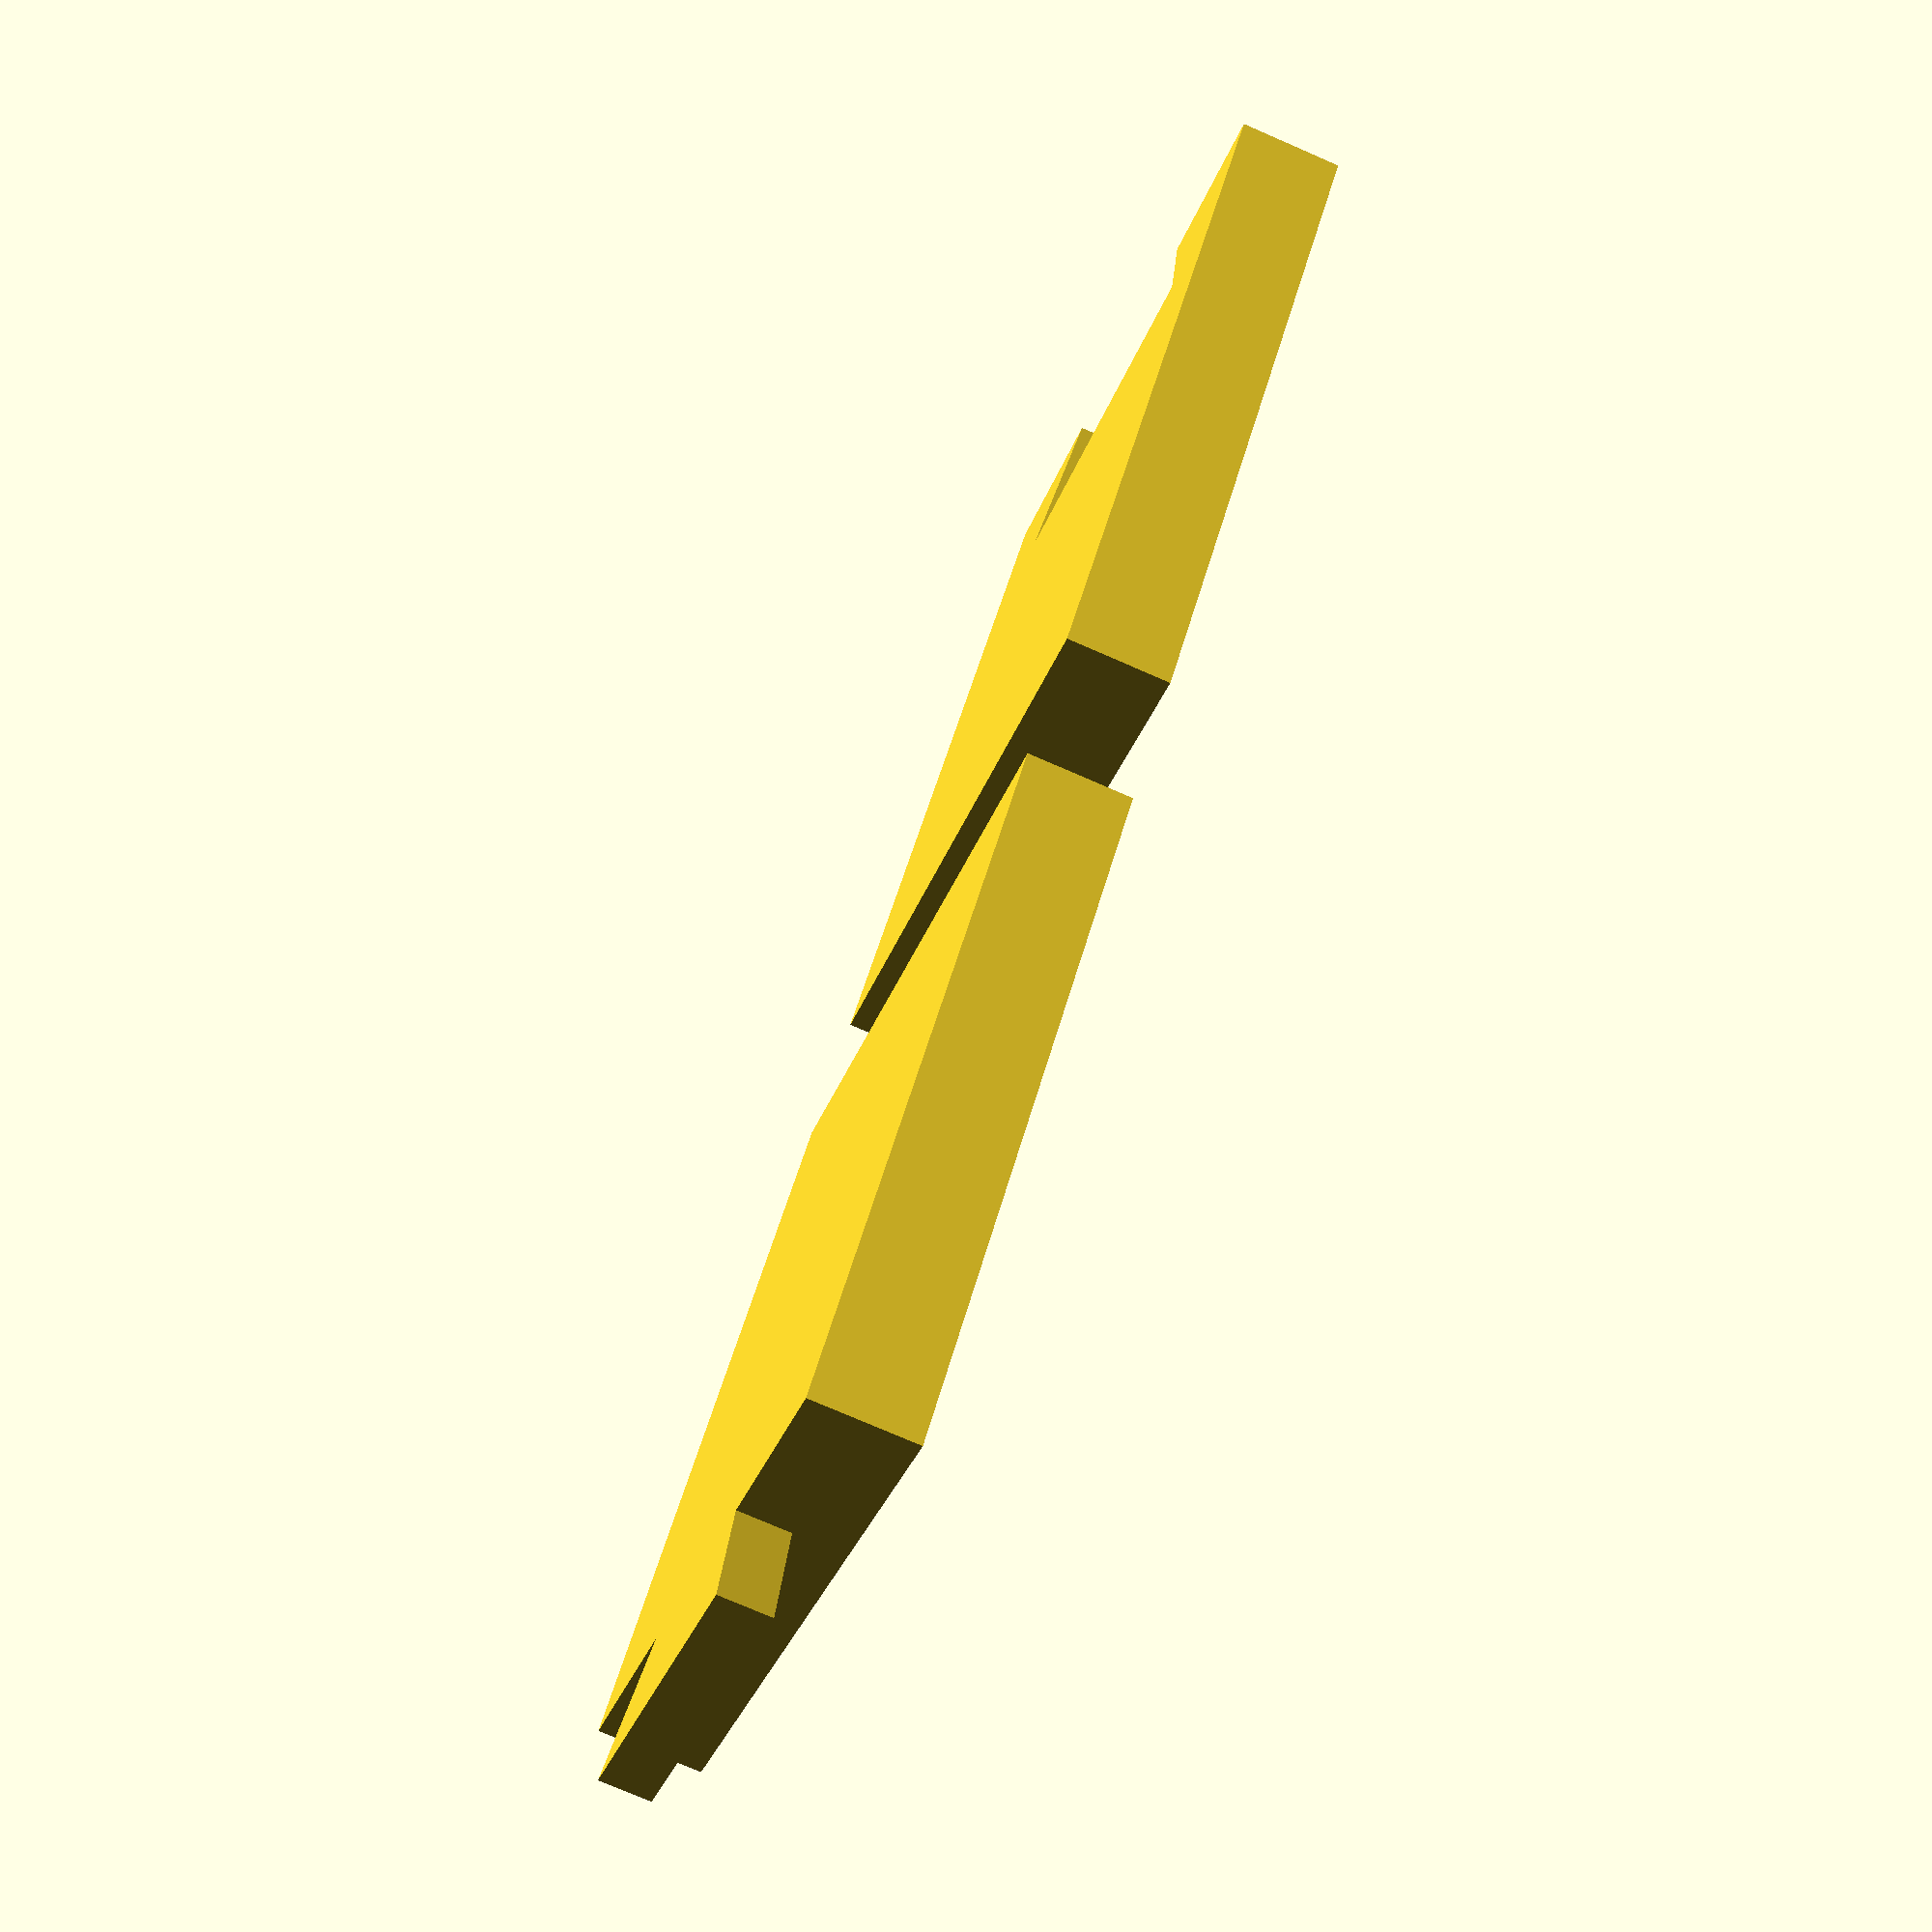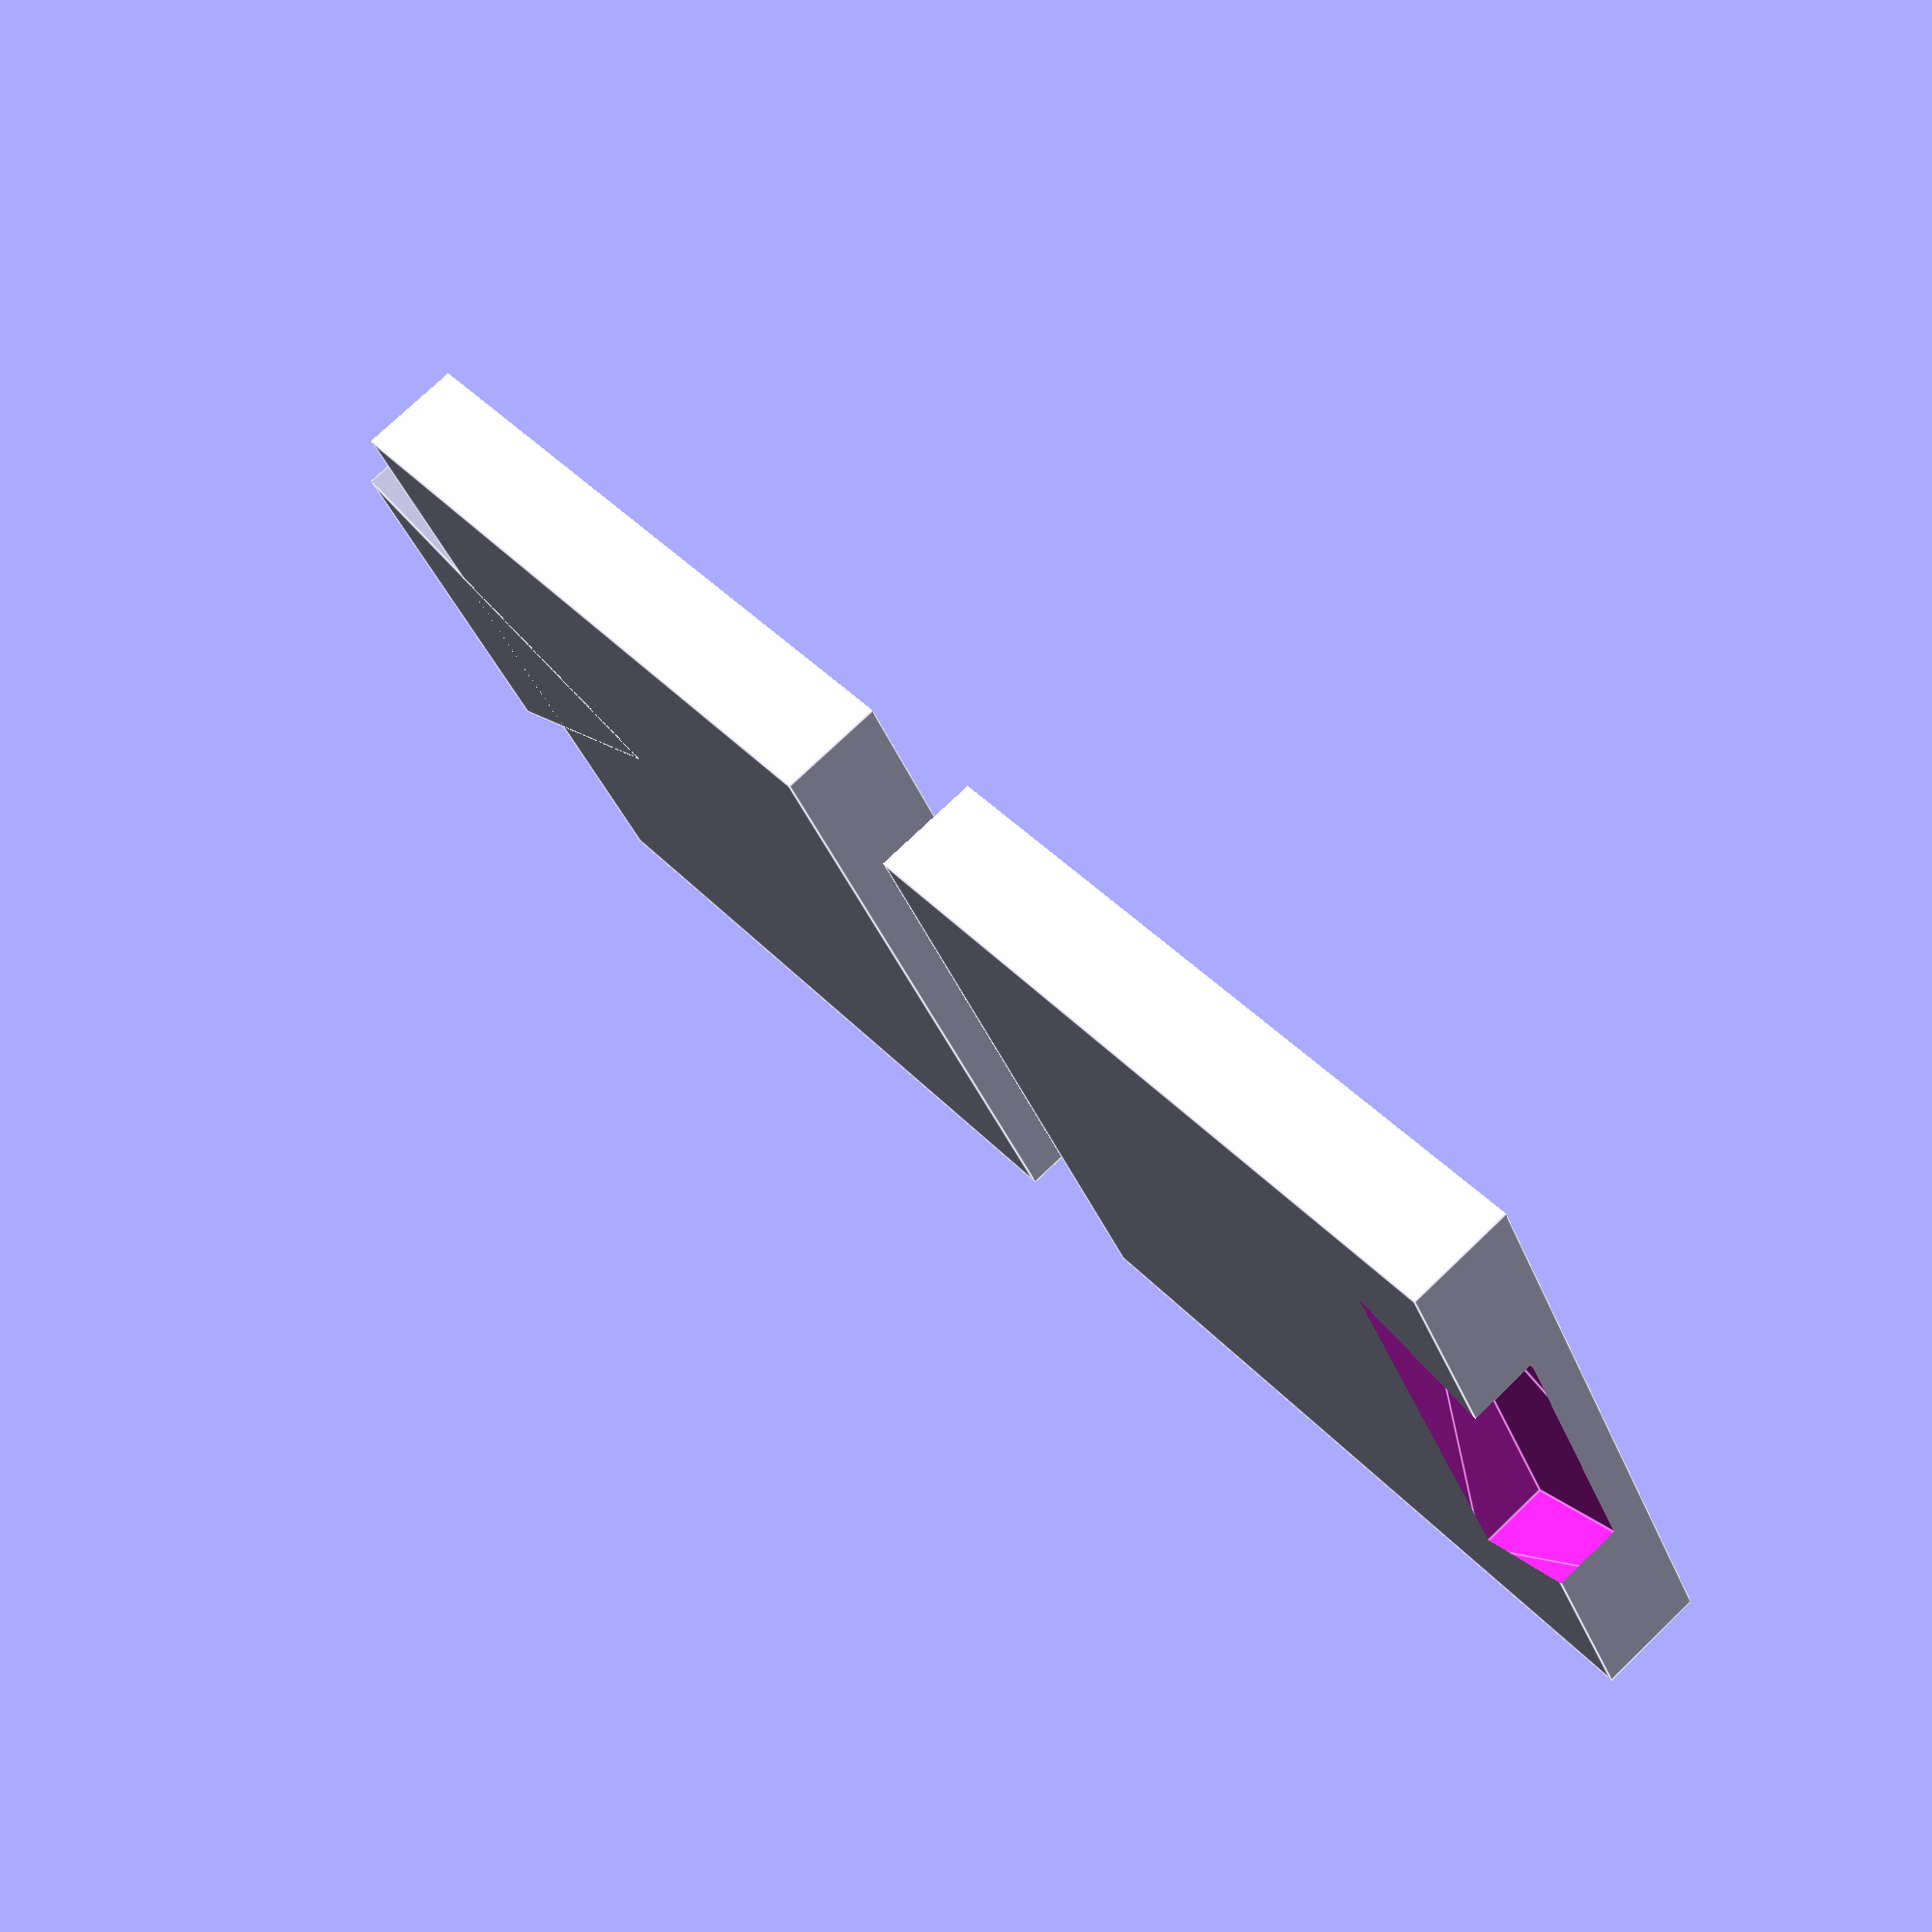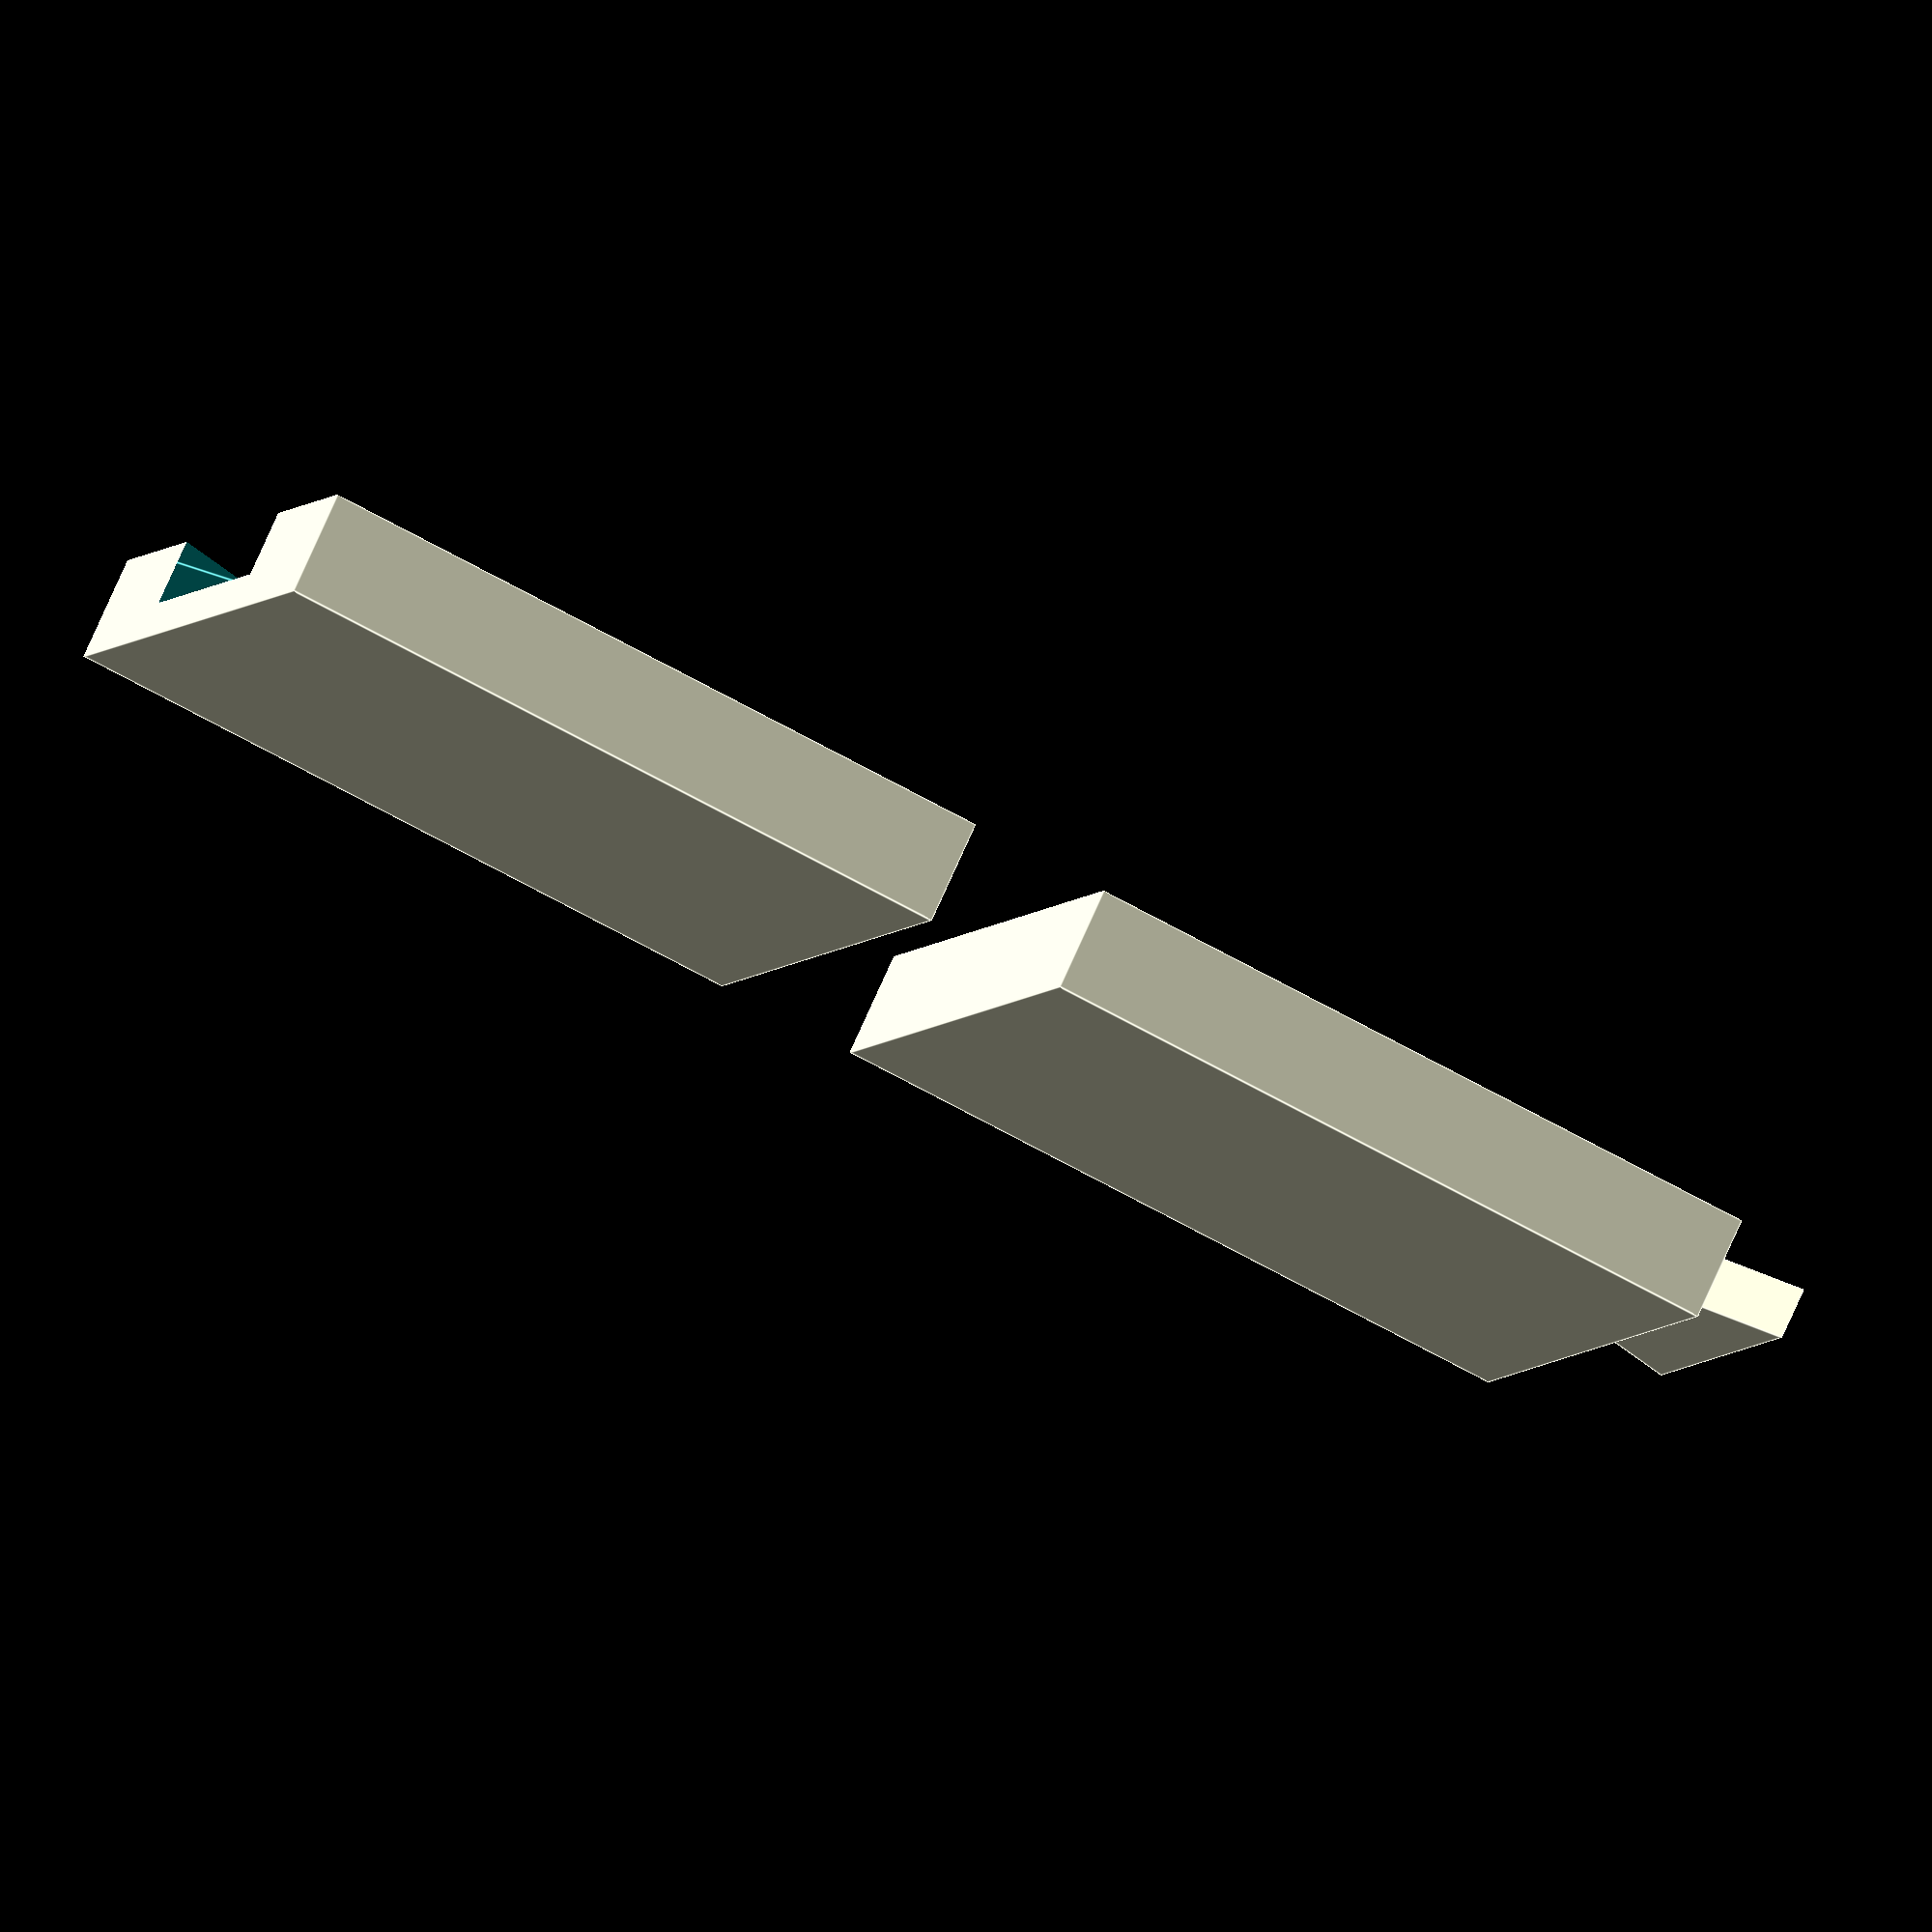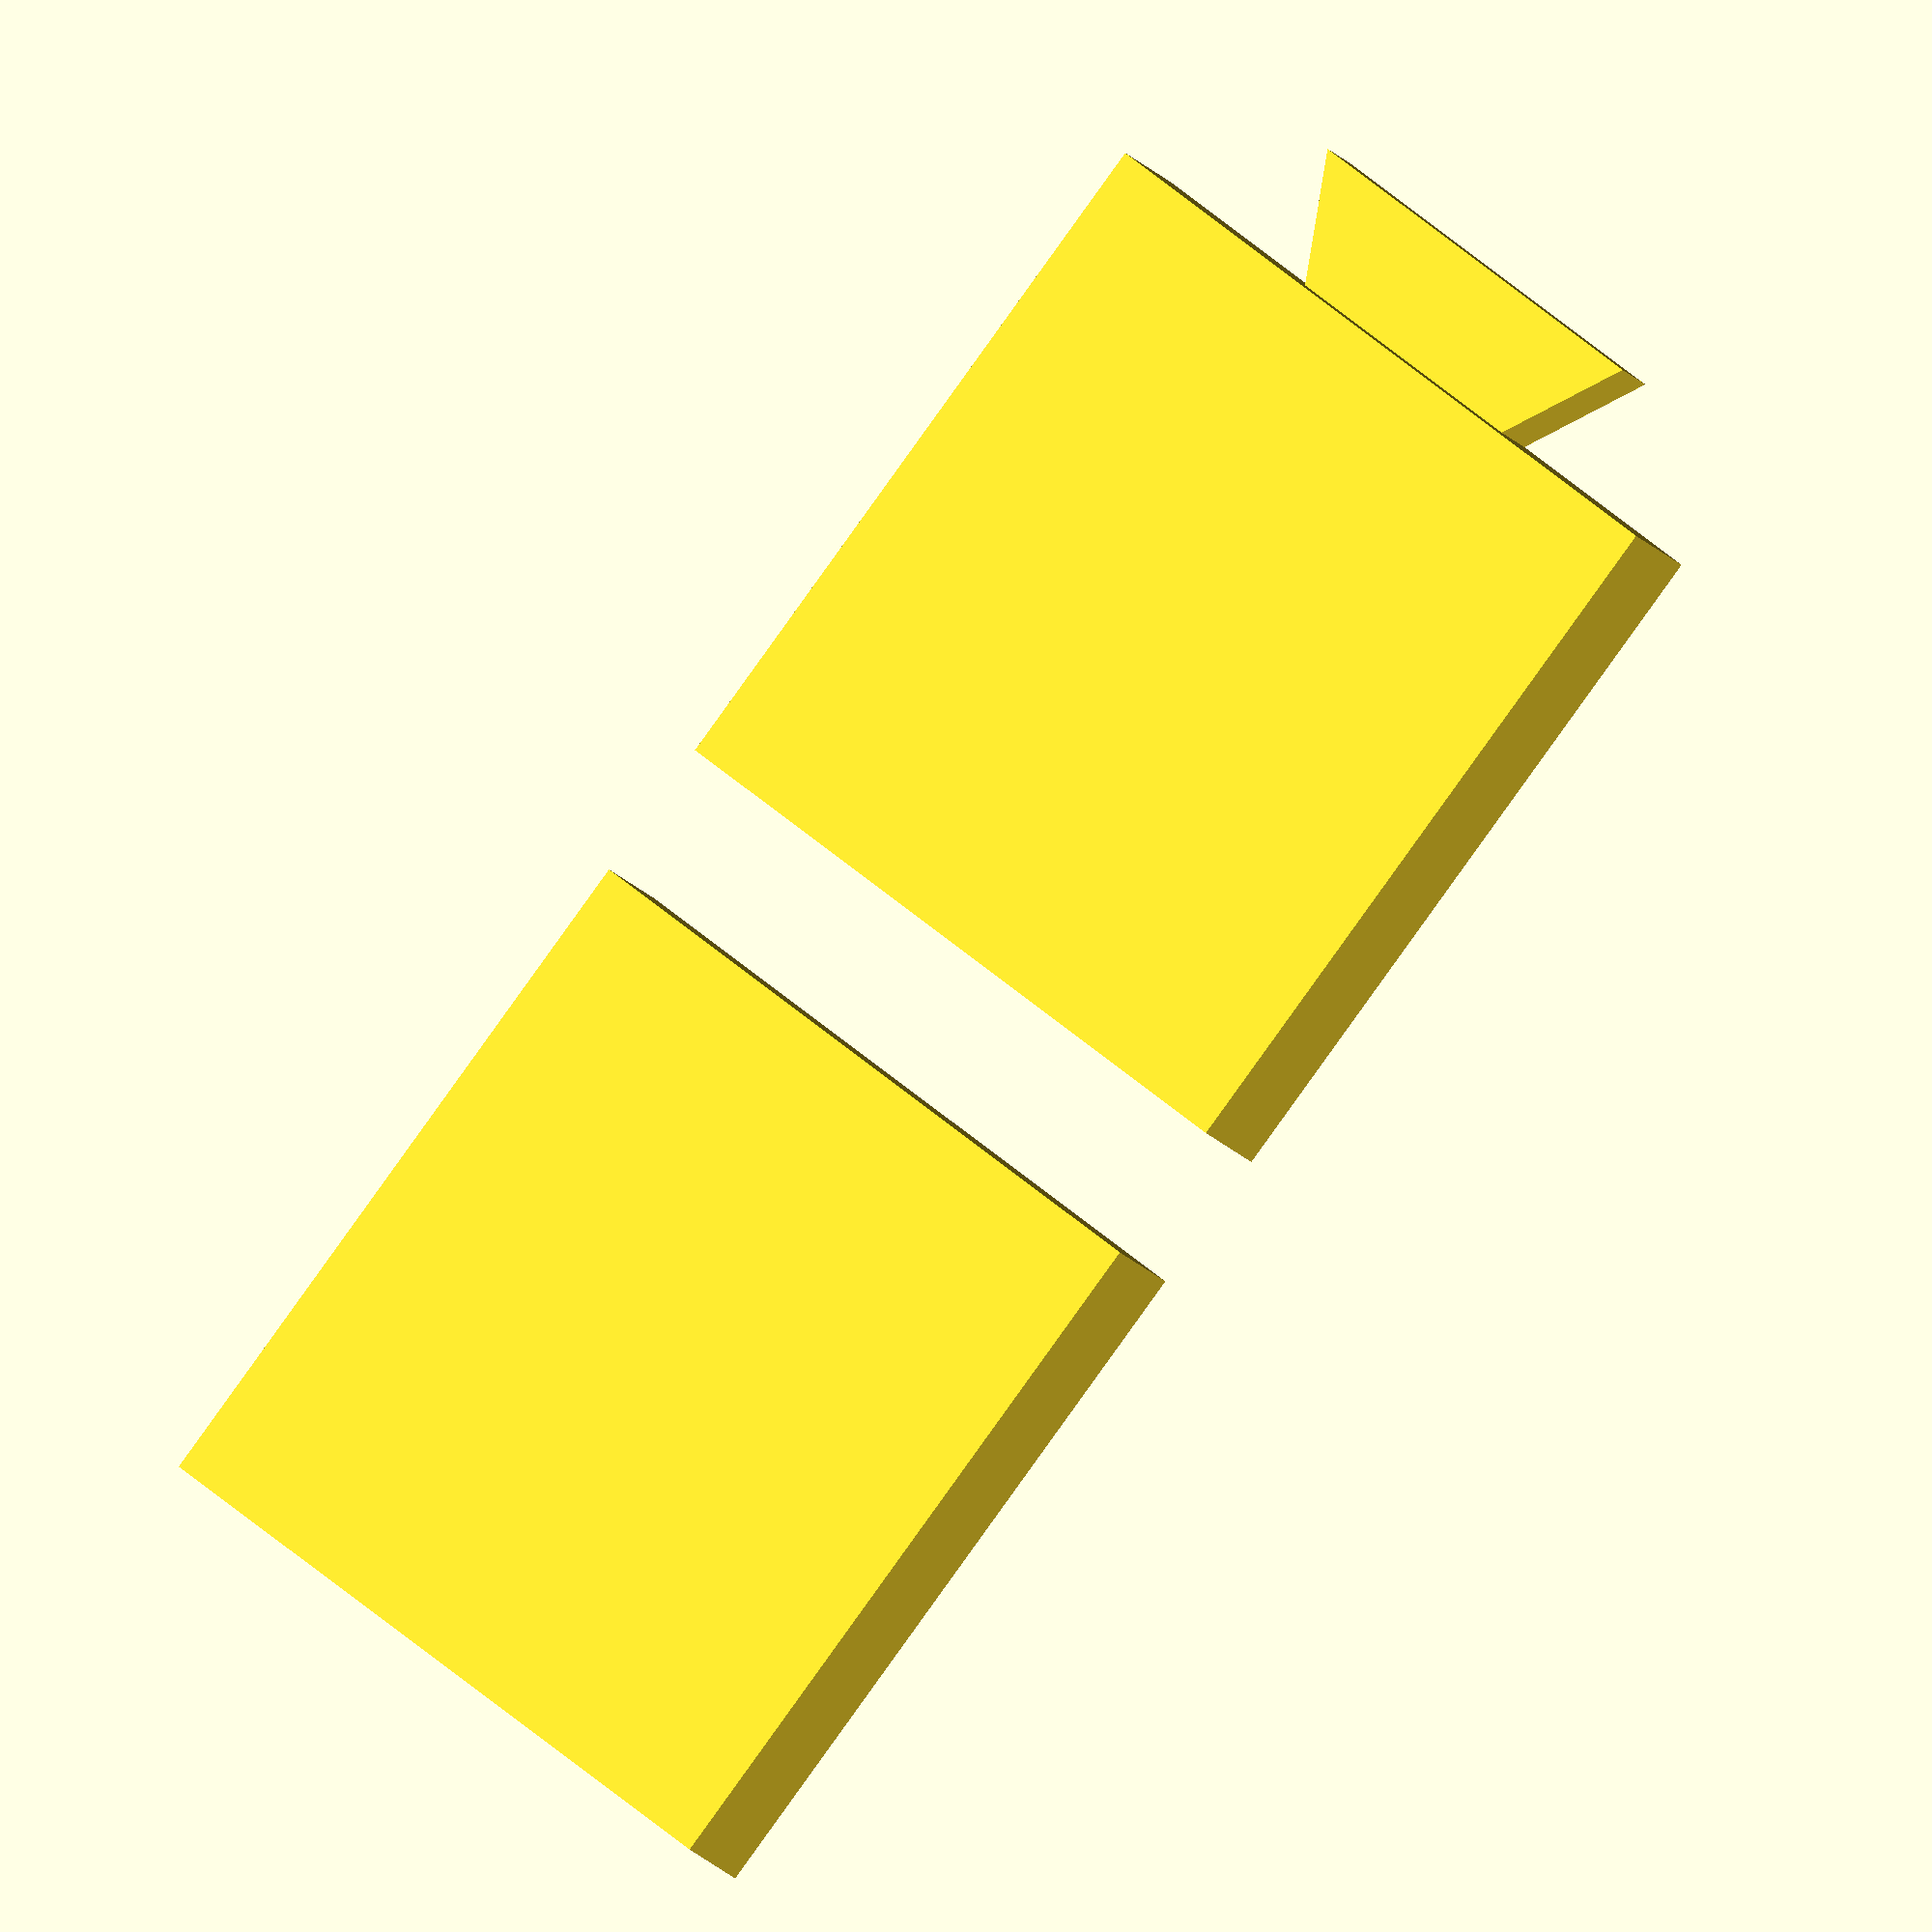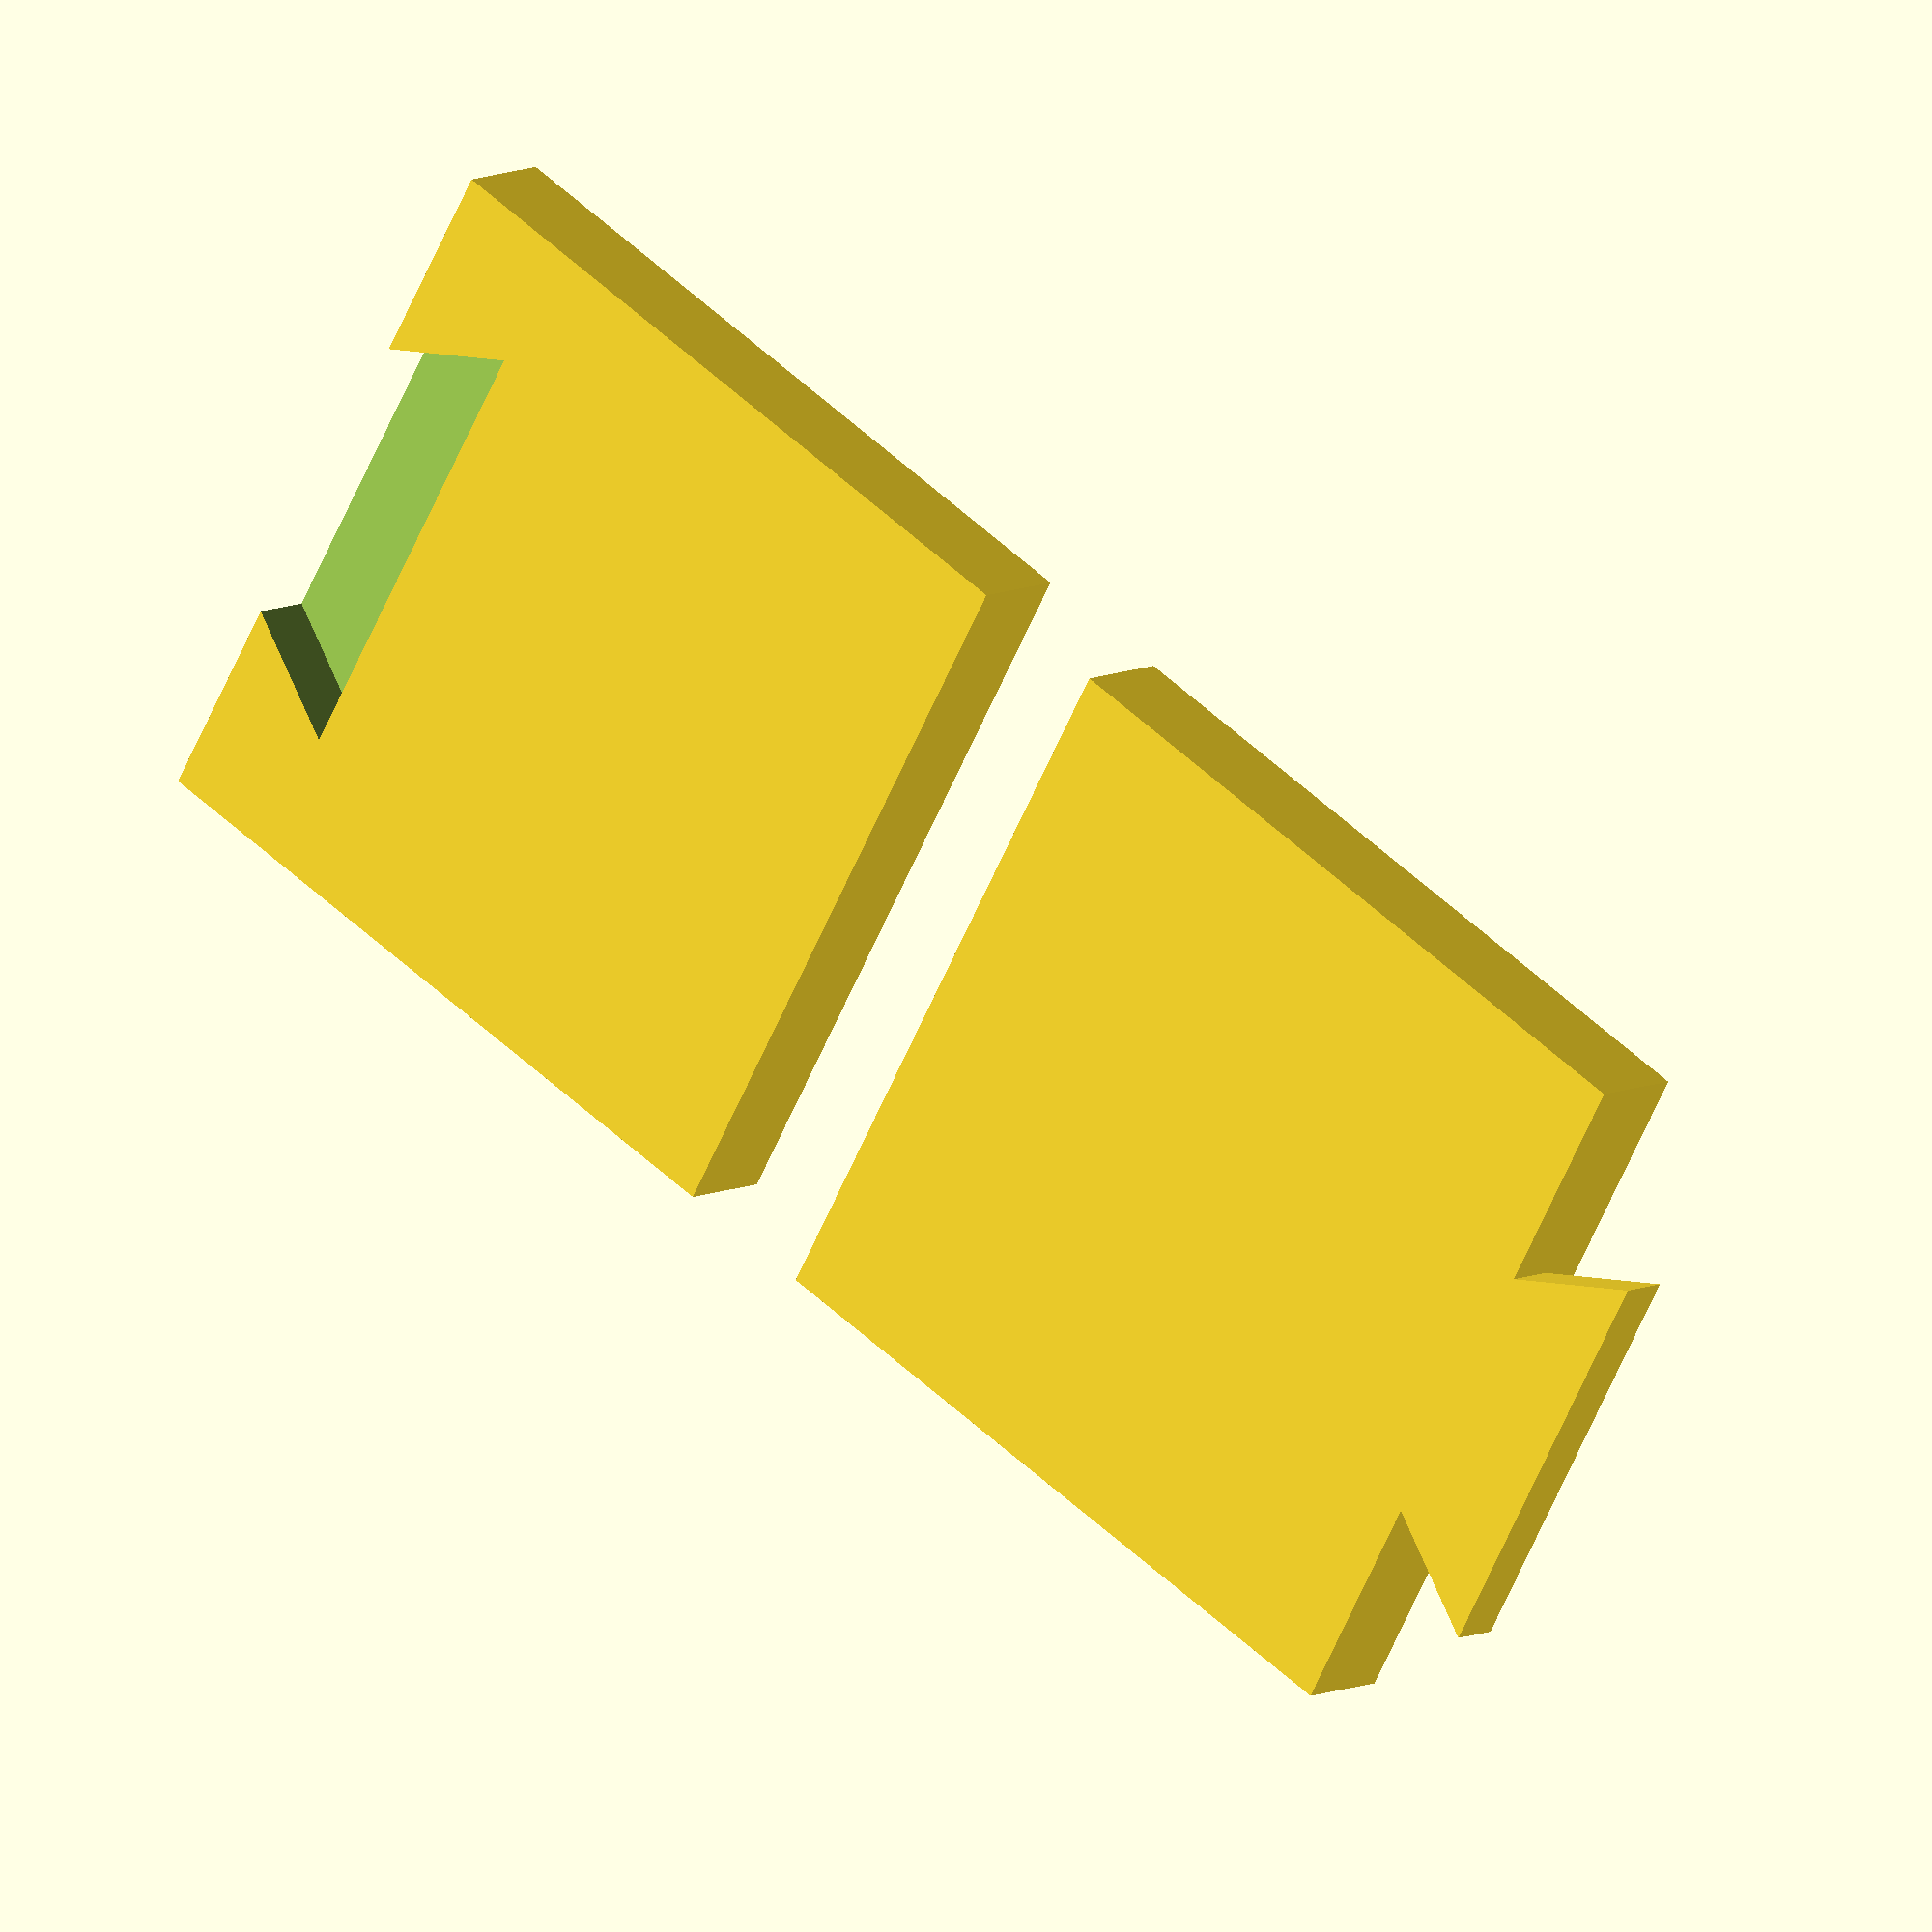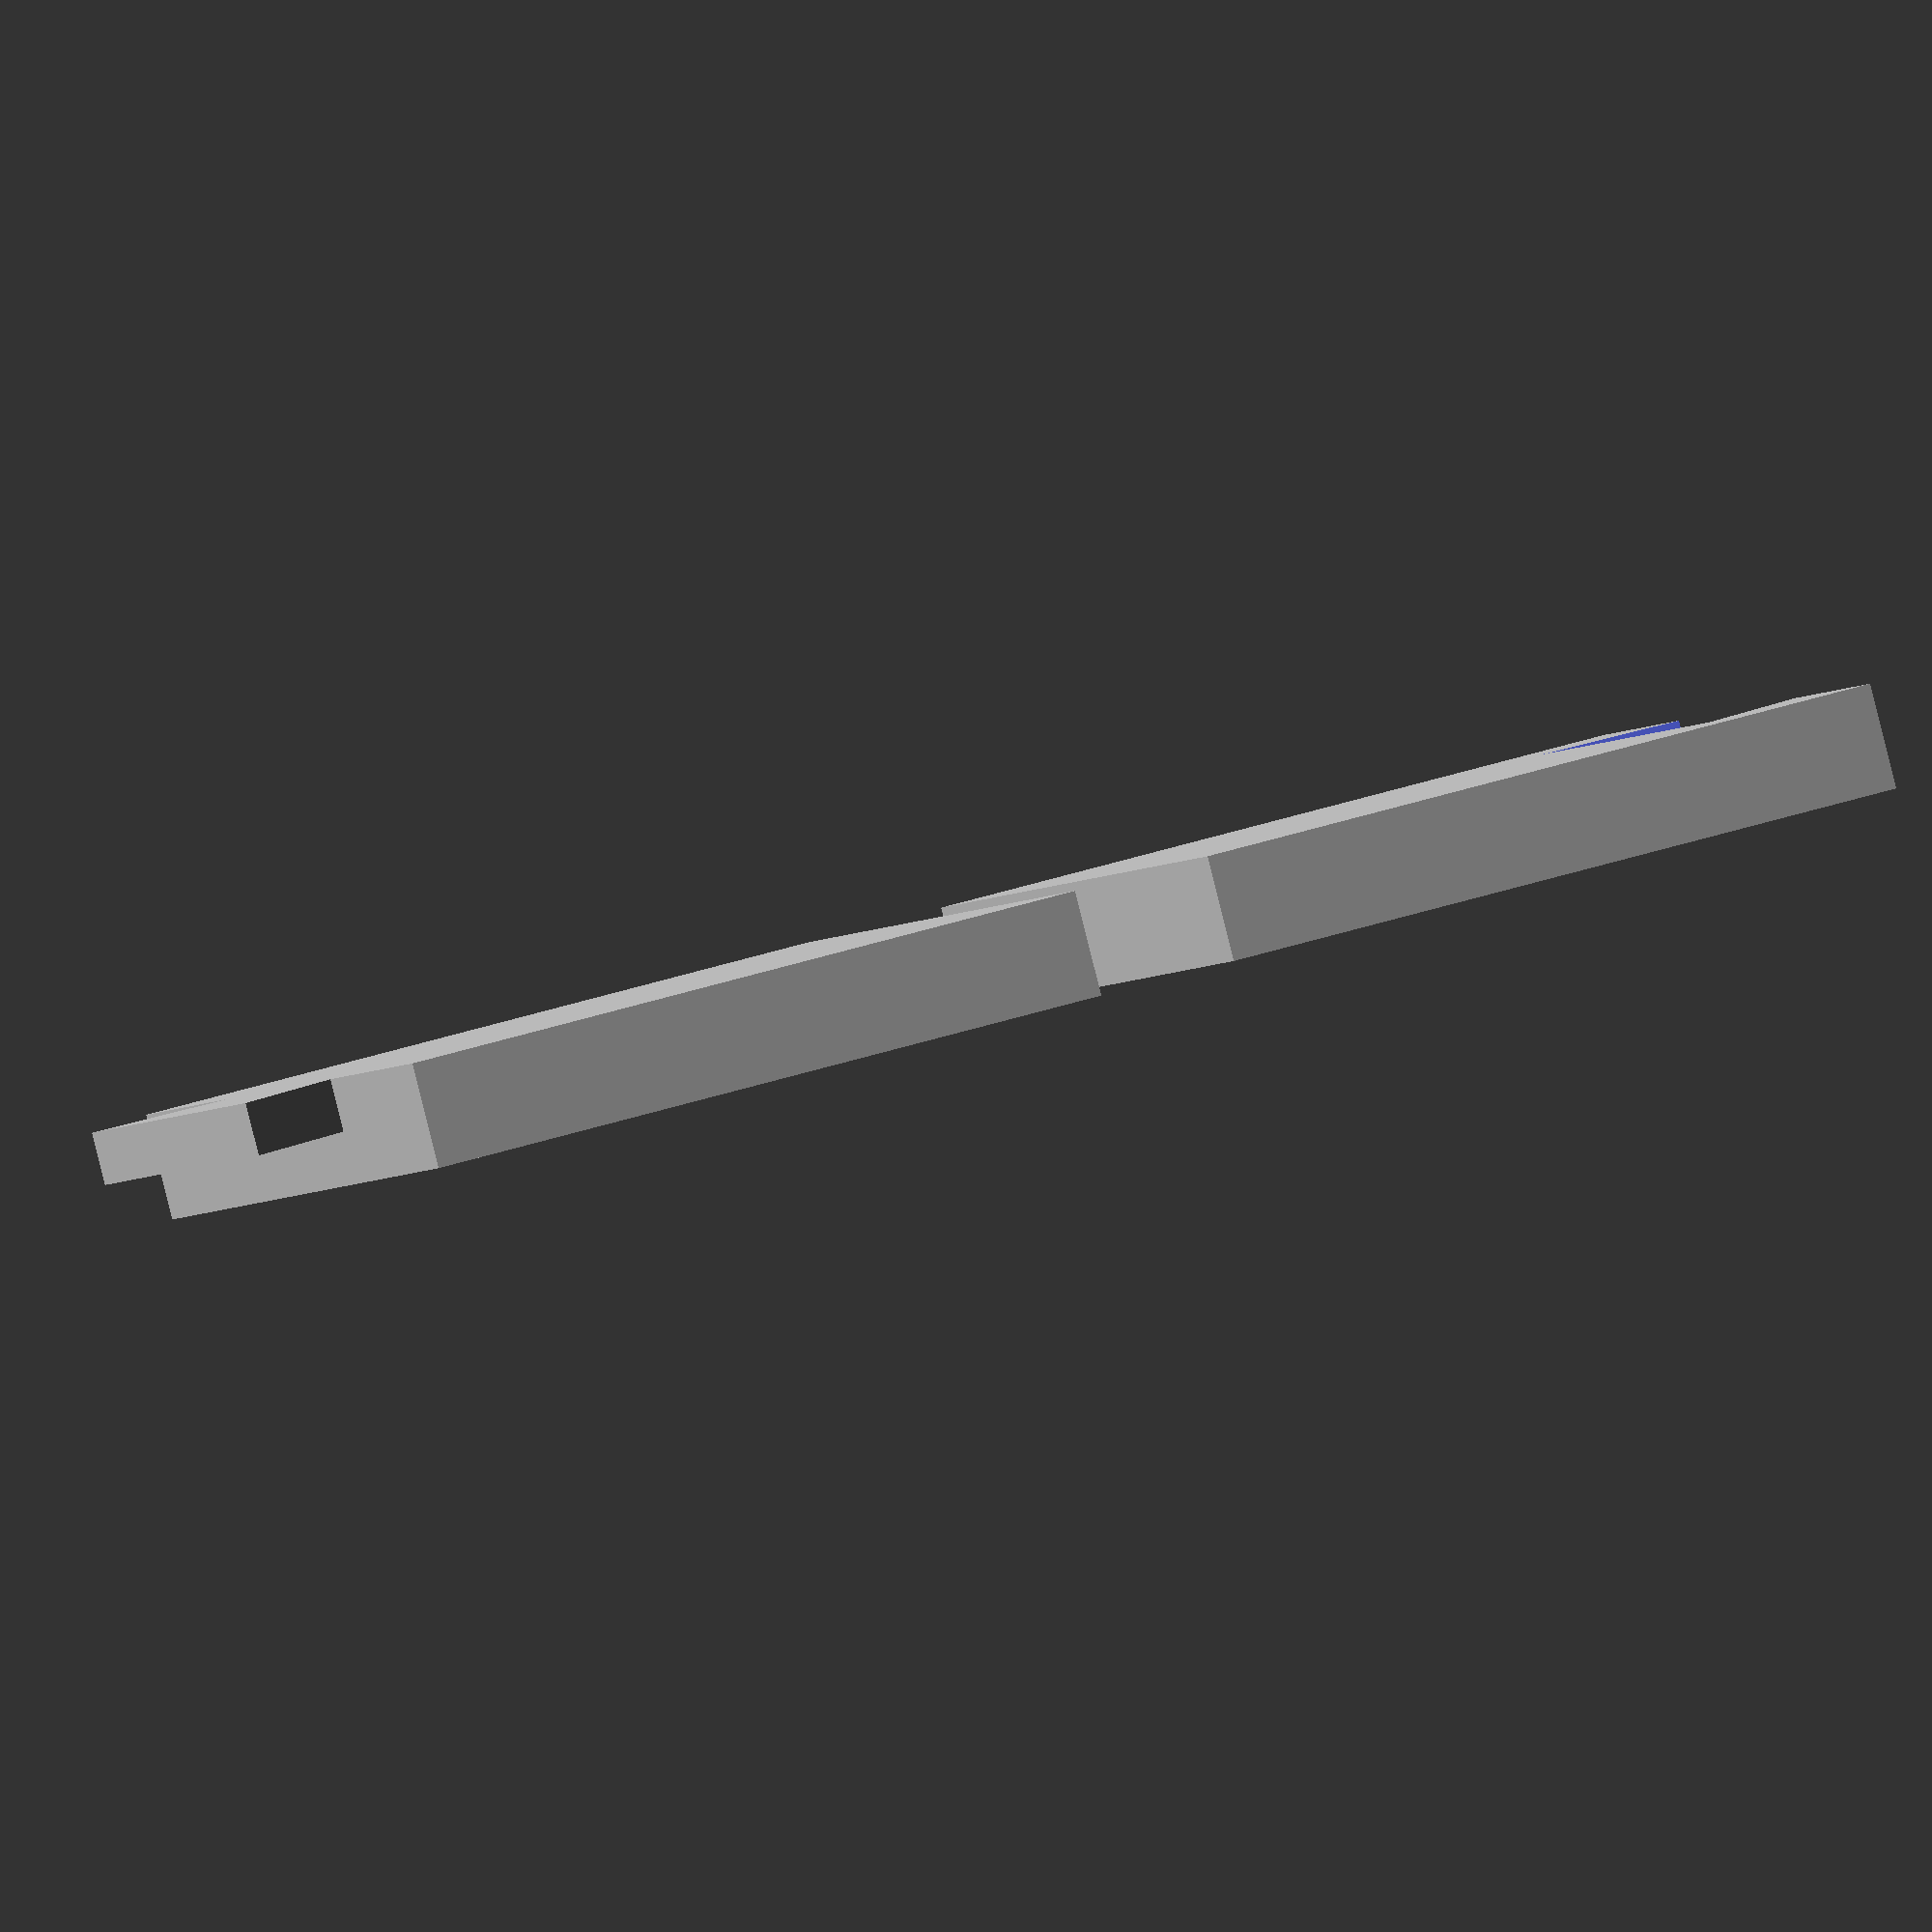
<openscad>
side=30;
//thickness of the board
thick=2.2;
edge_thick=3;
//coefficient of the thickness of the board
edge_height_coef=1.5;//[1:0.1:3]

//printer tolerance (only affect "color 02" parts)
tolerance=0.2;//[0:0.05:0.7]
//definition (only affect corners)
$fn=50;
render="Test part";//[Corner color 01,Corner color 02,Edge color 01,Edge color 02,Center color 01,Center color 02,Test part]

////////
module slot() {
translate([-side/2,0,-thick/2-0.2]) rotate([0,0,180]) translate([0.2,0,0]) hull() {for(i=[-1,1]) translate([-0.5-2*tolerance/1.75,i*(0.866+2*tolerance),0]) cylinder(d=8,h=thick/2+0.5,$fn=3);}
}
module couleur01(a) {
    cube([side,side,thick],center=true);
    for(i=[0,90]) rotate([0,0,i])
    translate([-side/2,0,-thick/2]) cylinder(d=10,h=thick/2,$fn=3);
    if (a==2) {
        for(i=[0,-90]) rotate([0,0,i])
        translate([-side/2,side/2,-thick/2]) cube([side,edge_thick,edge_height_coef*thick]);
        difference() {
            translate([side/2,side/2,-thick/2]) cylinder(r=edge_thick,h=edge_height_coef*thick);
            cube([side,side,2*edge_height_coef*thick],center=true);
        }
    }
    if (a==3) {
        rotate([0,0,180])
        translate([-side/2,0,-thick/2]) cylinder(d=10,h=thick/2,$fn=3);
        translate([-side/2,side/2,-thick/2]) cube([side,edge_thick,edge_height_coef*thick]);
    }
    else if (a==4) {
        for(i=[180,-90]) rotate([0,0,i])
        translate([-side/2,0,-thick/2]) cylinder(d=10,h=thick/2,$fn=3);
    }
    else {};
}

module couleur02(a) {
    difference() {
        cube([side,side,thick],center=true);
        for(i=[0,90]) rotate([0,0,i])
        slot();
        if (a==3) {
            rotate([0,0,180]) slot();
        }
        else if (a==4) {
            for(i=[180,-90]) rotate([0,0,i]) slot();
        }
        else {};
    }
    if (a==2) {
        for(i=[0,-90]) rotate([0,0,i])
        translate([-side/2,side/2,-thick/2]) cube([side,edge_thick,edge_height_coef*thick]);
        difference() {
            translate([side/2,side/2,-thick/2]) cylinder(r=edge_thick,h=edge_height_coef*thick);
            cube([side,side,2*edge_height_coef*thick],center=true);
        }
    }
    if (a==3) {
        translate([-side/2,side/2,-thick/2]) cube([side,edge_thick,edge_height_coef*thick]);
    }
}

if (render=="Corner color 01") {
    couleur01(2);
}
else if (render=="Corner color 02") {
    couleur02(2);
}
else if (render=="Edge color 01") {
    couleur01(3);
}
else if (render=="Edge color 02") {
    couleur02(3);
}
else if (render=="Center color 01") {
    couleur01(4);
}
else if (render=="Center color 02") {
    couleur02(4);
}
else if (render=="Test part") {
    rotate([0,0,180]) translate([-1.5,0,0]) difference() {
        translate([-7.5,0,0]) cube([15,15,thick],center=true);
        translate([-30/2,0,-thick/2-0.2]) rotate([0,0,180]) translate([0.2,0,0]) hull() {for(i=[-1,1]) translate([-0.5-2*tolerance/1.75,i*(0.866+2*tolerance),0]) cylinder(d=8,h=thick/2+0.5,$fn=3);}
    }
    translate([-1.5,0,0]) union() {
        translate([-7.5,0,0]) cube([15,15,thick],center=true);
        translate([-30/2,0,-thick/2]) cylinder(d=10,h=thick/2,$fn=3);
    }
}

</openscad>
<views>
elev=76.0 azim=228.8 roll=246.5 proj=p view=wireframe
elev=103.8 azim=28.1 roll=313.7 proj=p view=edges
elev=103.0 azim=18.2 roll=155.9 proj=o view=edges
elev=17.2 azim=130.1 roll=24.9 proj=o view=solid
elev=351.7 azim=330.3 roll=216.4 proj=o view=wireframe
elev=88.7 azim=201.9 roll=194.1 proj=o view=solid
</views>
